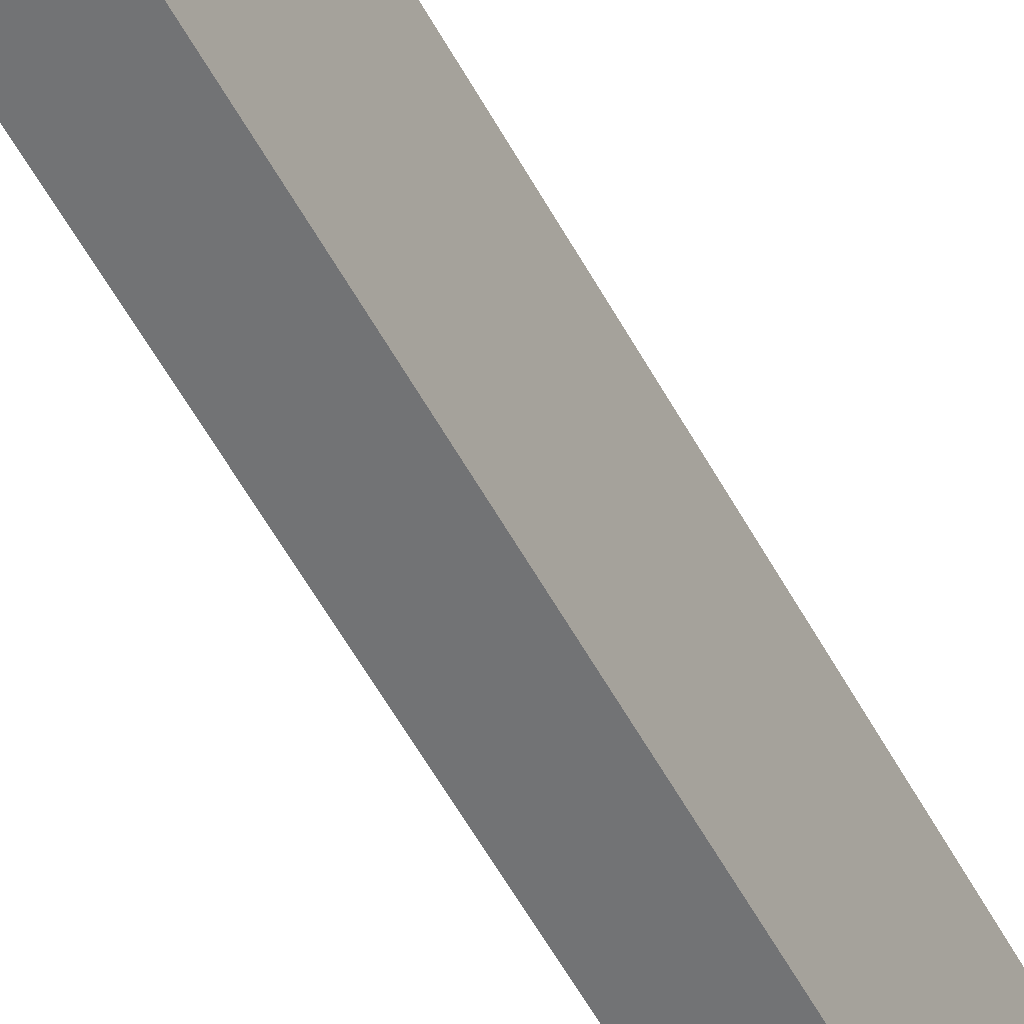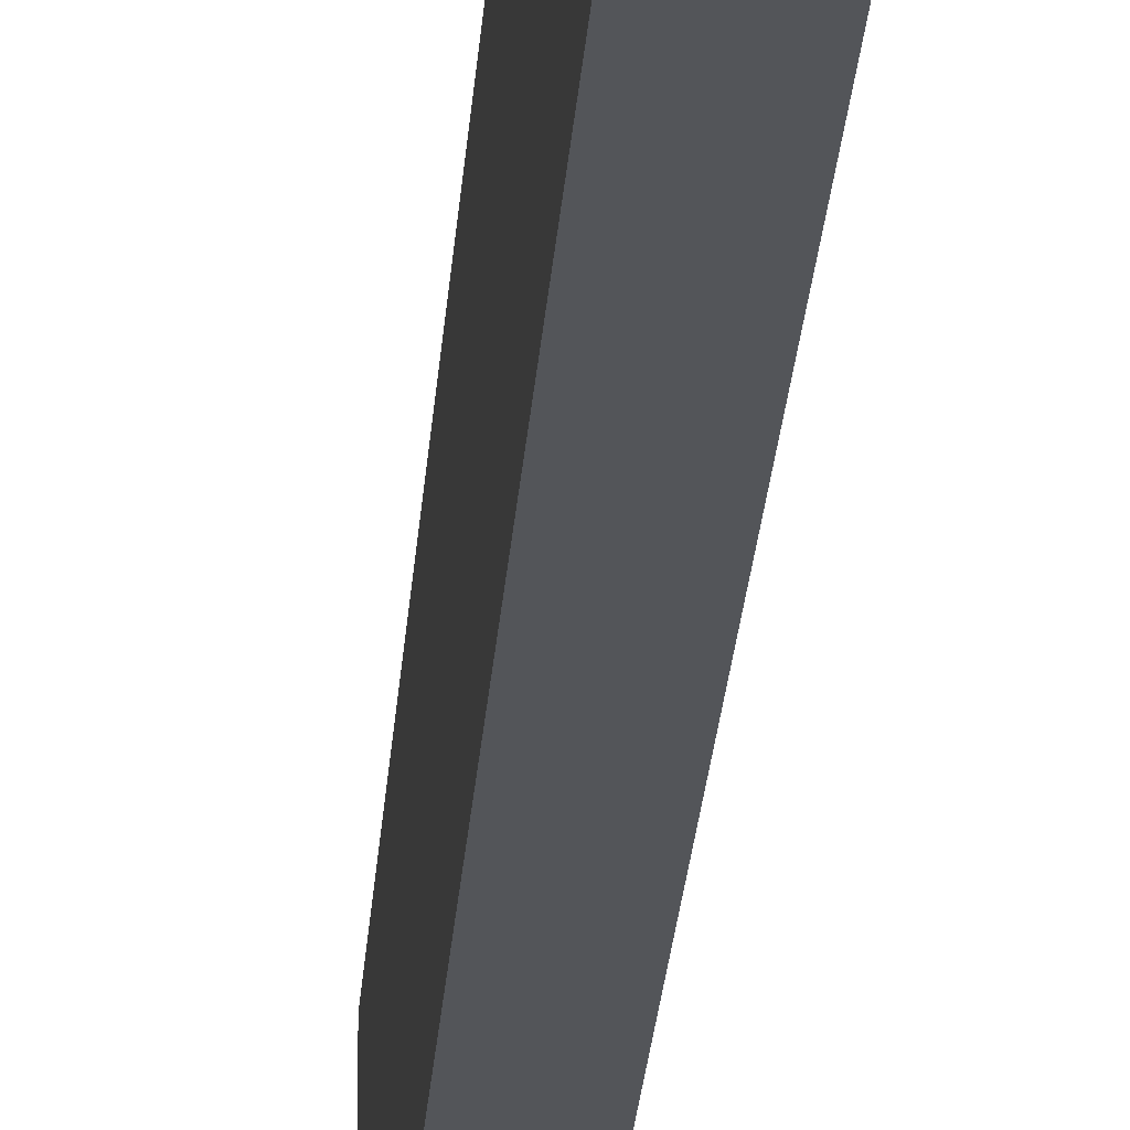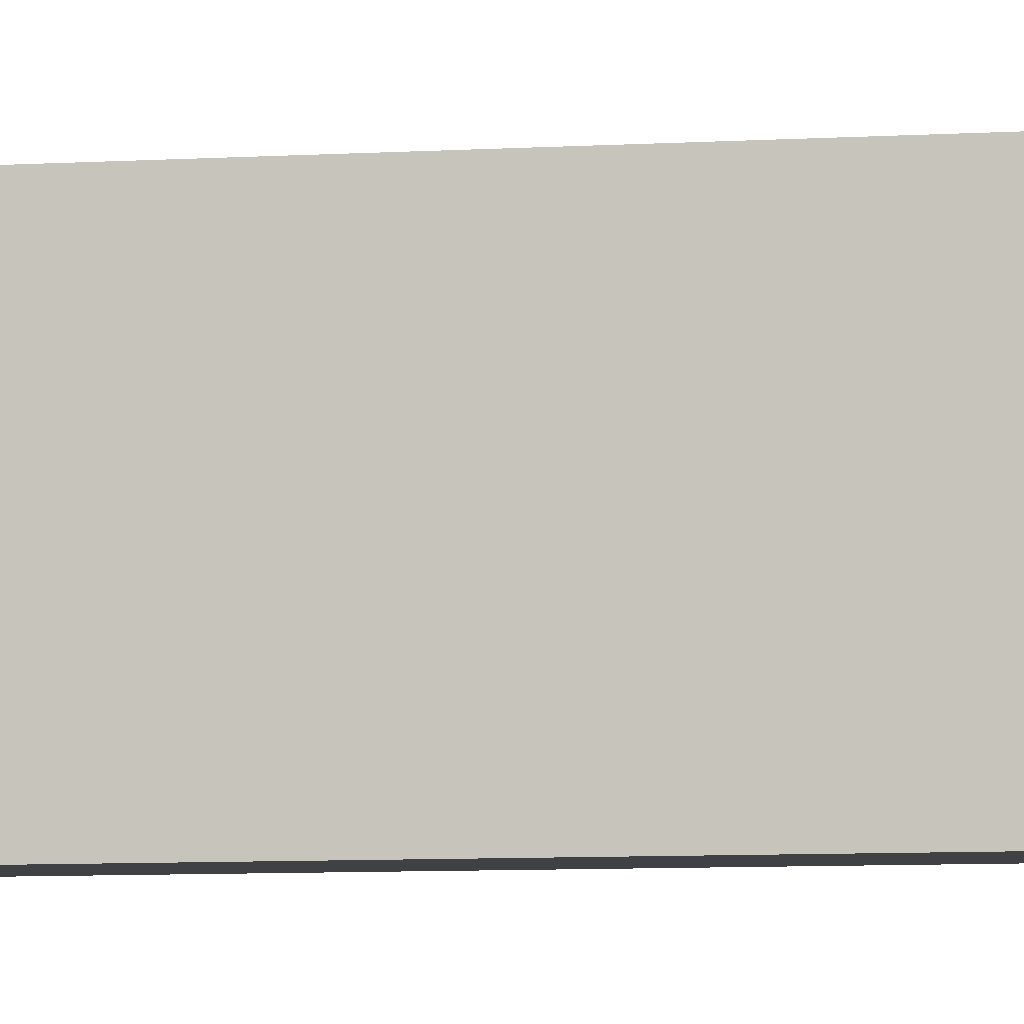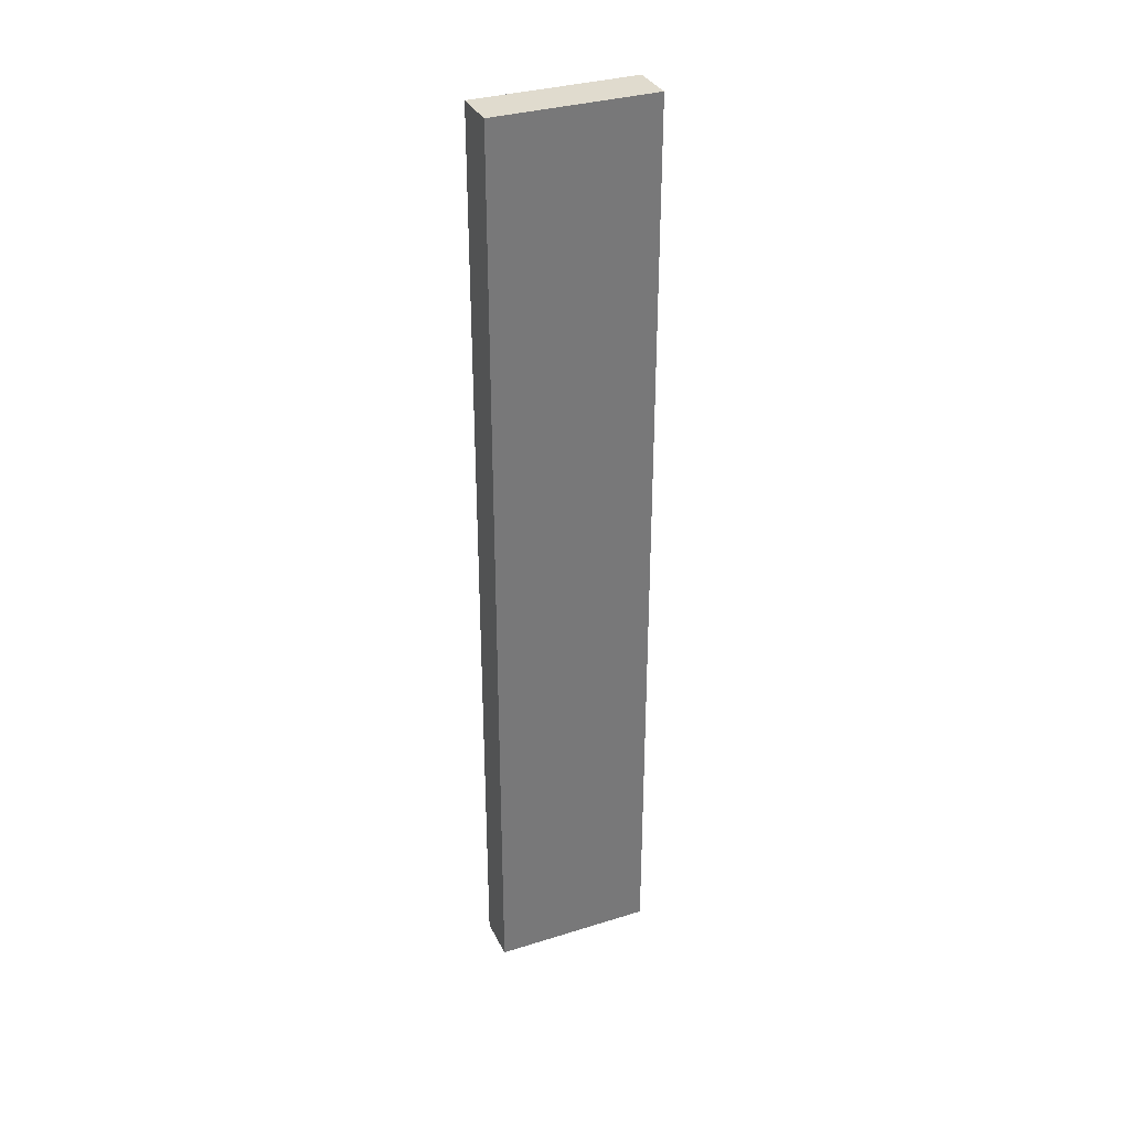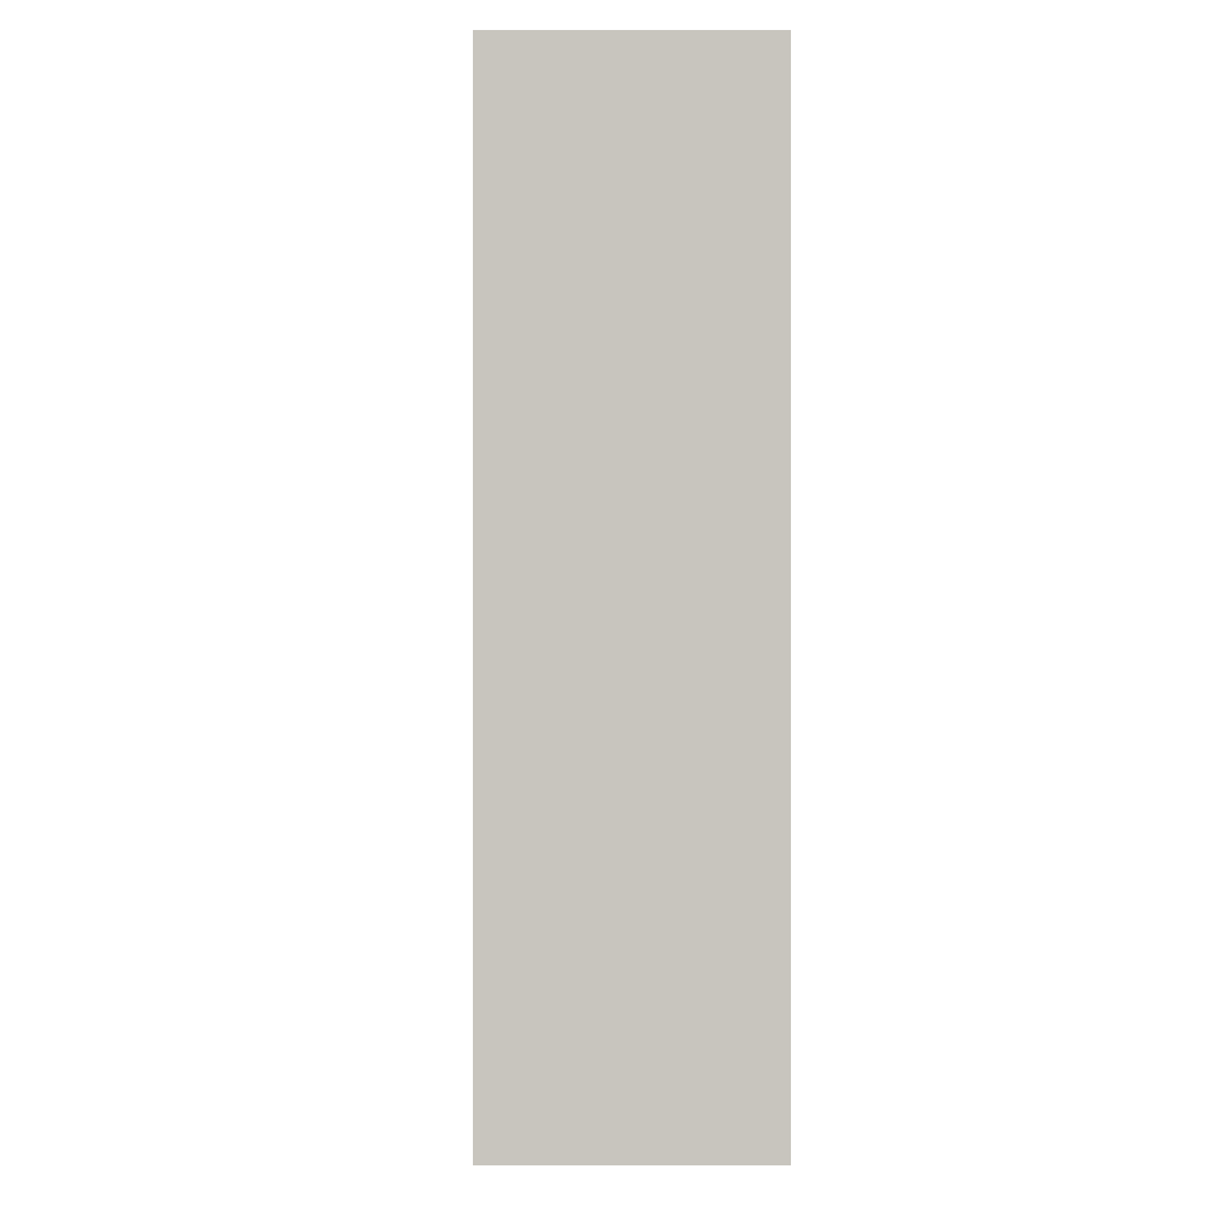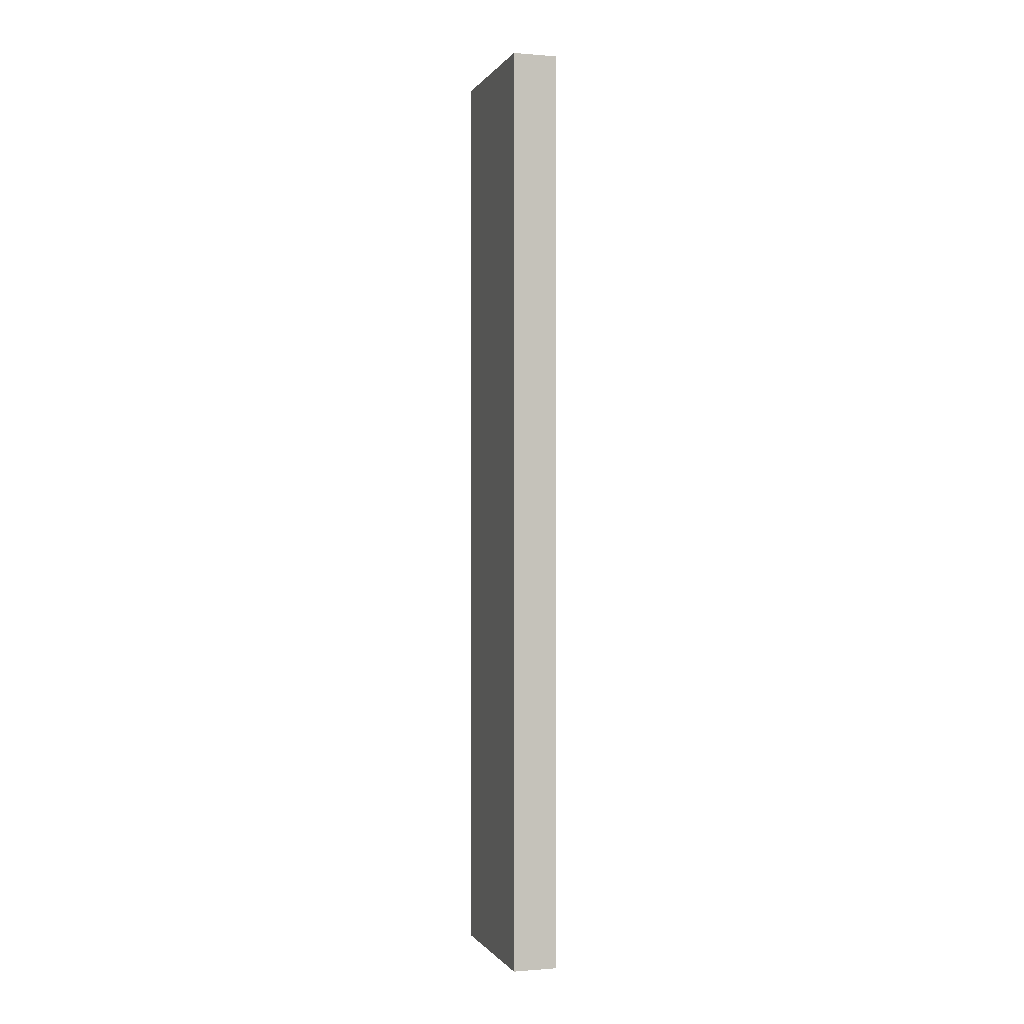
<metadata>
{"format":"obj","ext":"obj","renderer":"f3d","projection":"perspective","resolution":1024,"background":"white","views":[{"elev":-55.9,"azim":-151.9,"up":"+Y"},{"elev":-24.0,"azim":-3.8,"up":"+Y"},{"elev":-5.9,"azim":102.5,"up":"+Y"},{"elev":33.6,"azim":67.0,"up":"+Z"},{"elev":-0.3,"azim":179.7,"up":"+Y"},{"elev":-0.4,"azim":-17.0,"up":"+Z"}]}
</metadata>
<code>
g default
v -1 0.000488 20.77
v 1 0.000488 20.77
v -1 7.151 20.77
v 1 7.151 20.77
v -1 7.151 -20.77
v 1 7.151 -20.77
v -1 0.000488 -20.77
v 1 0.000488 -20.77
g grey_brick:pCube1
f 1 2 3
f 3 2 4
f 3 4 5
f 5 4 6
f 5 6 7
f 7 6 8
f 7 8 1
f 1 8 2
f 2 8 4
f 4 8 6
f 7 1 5
f 5 1 3

</code>
